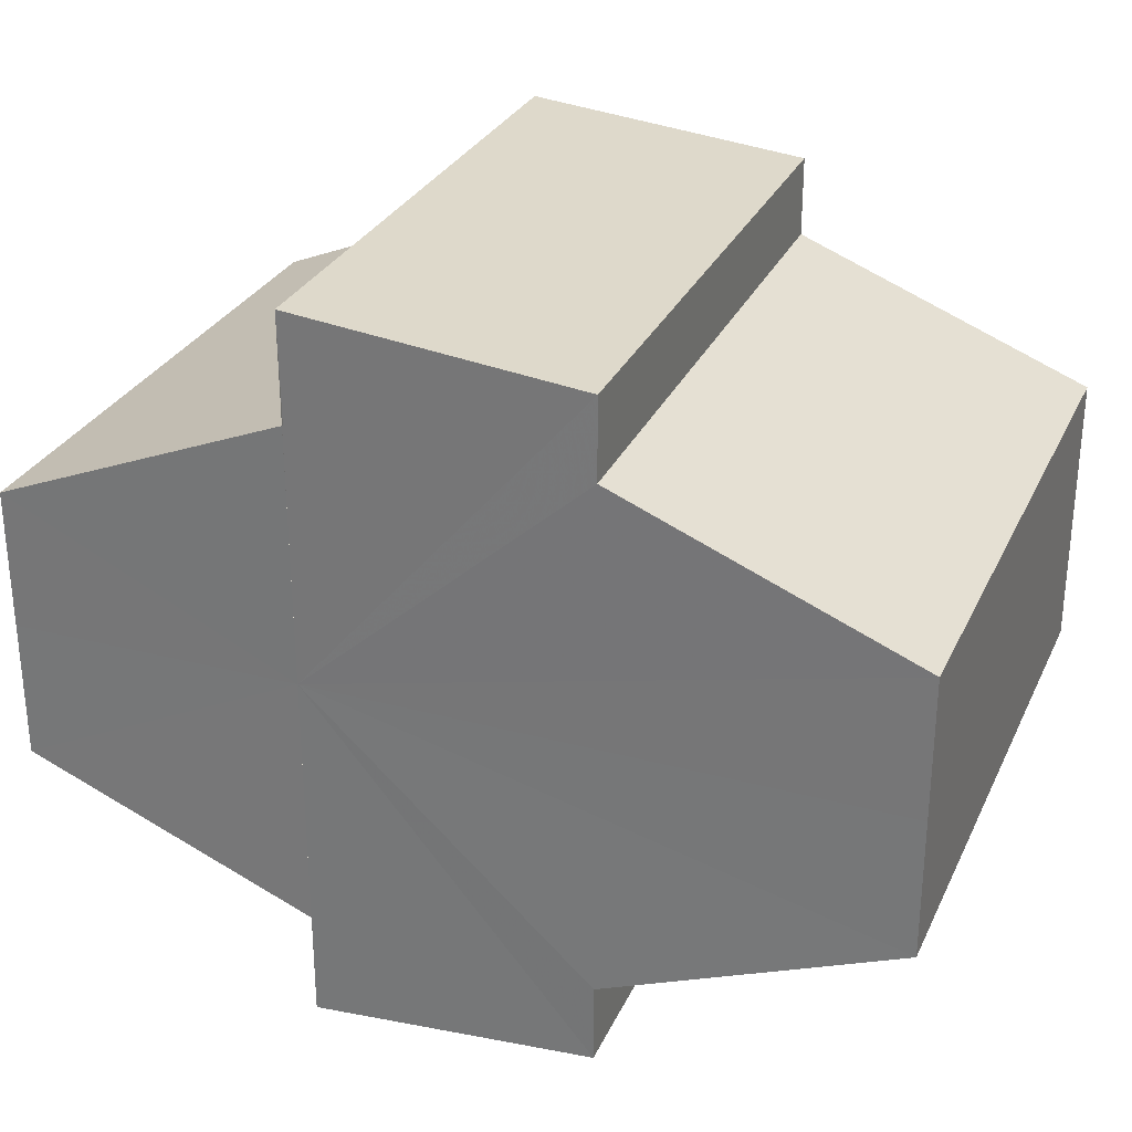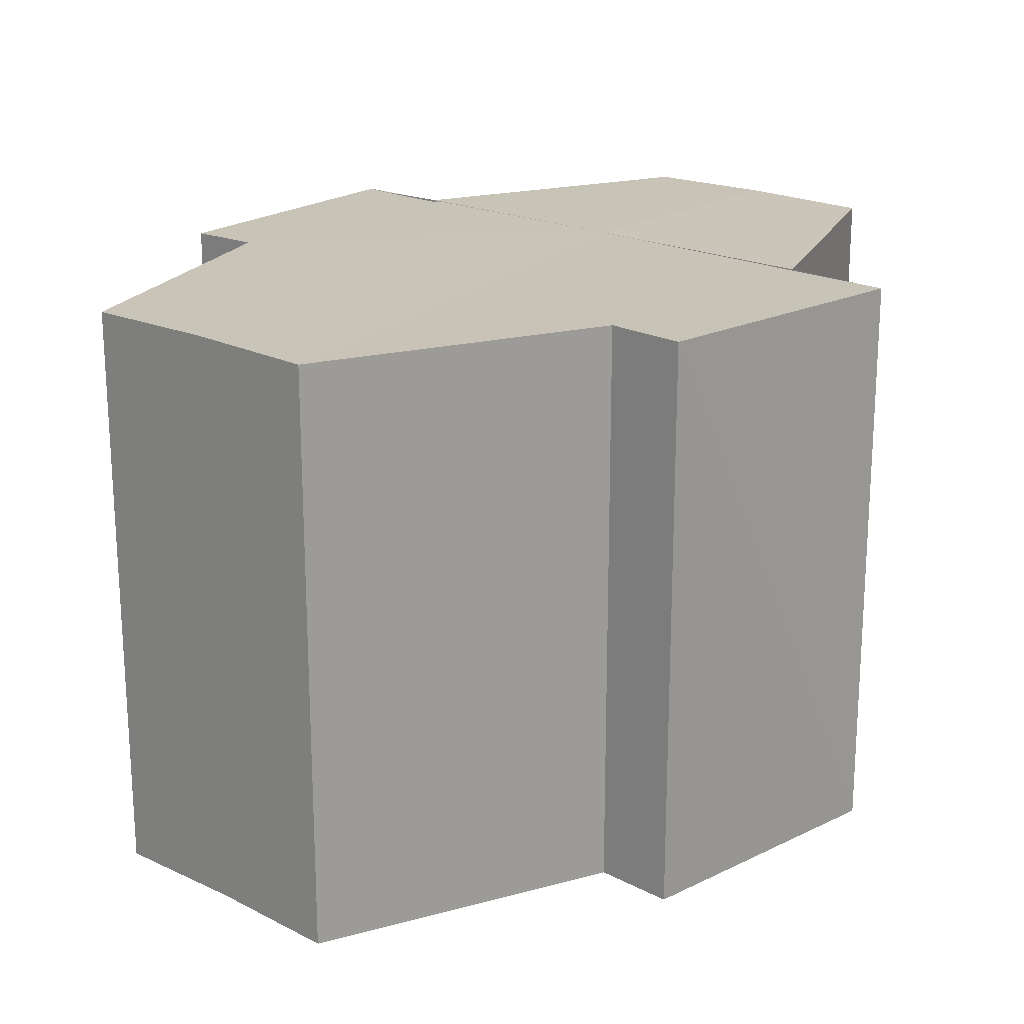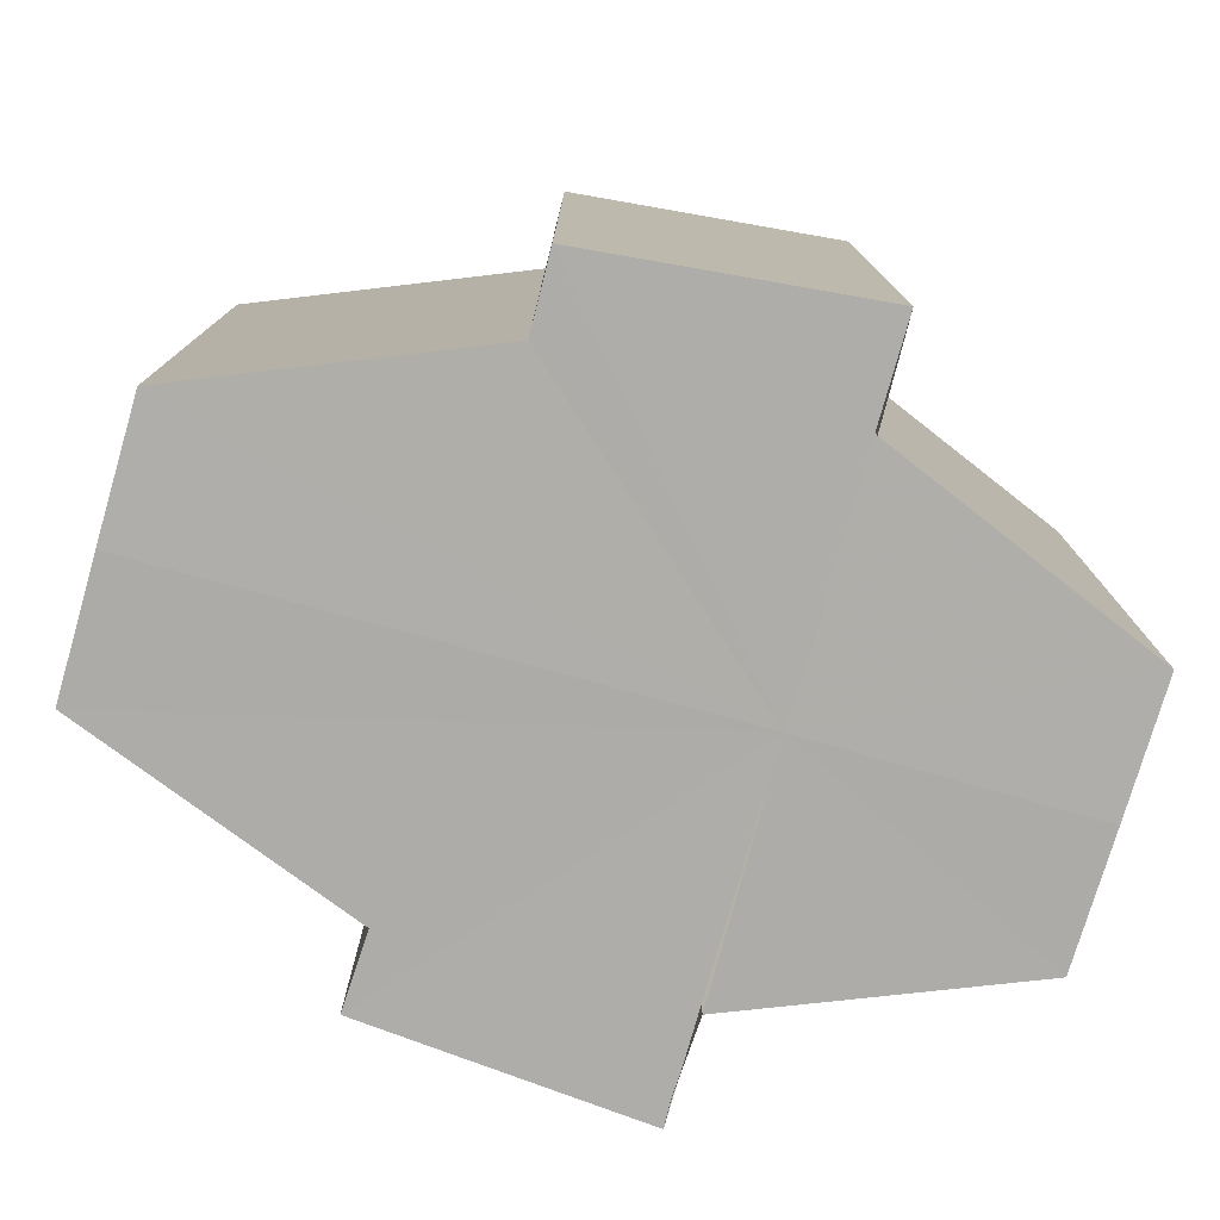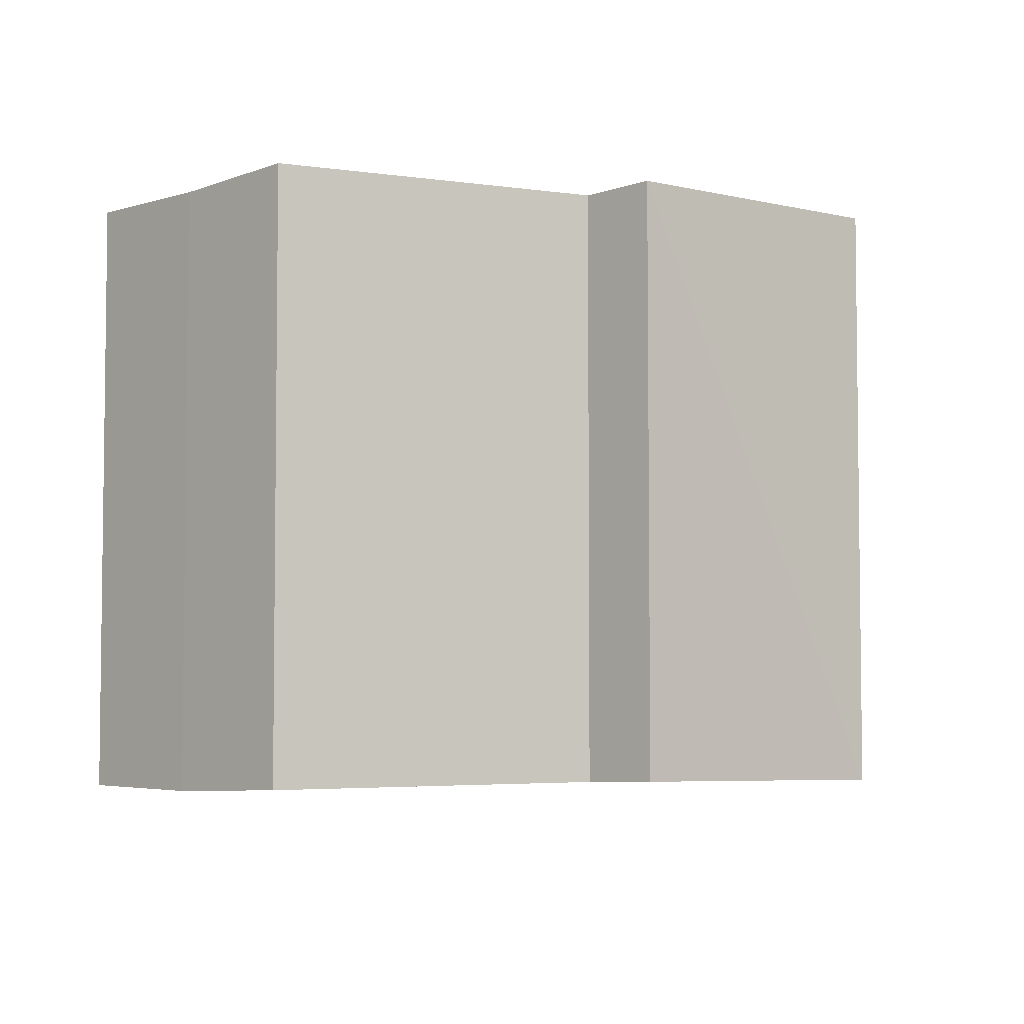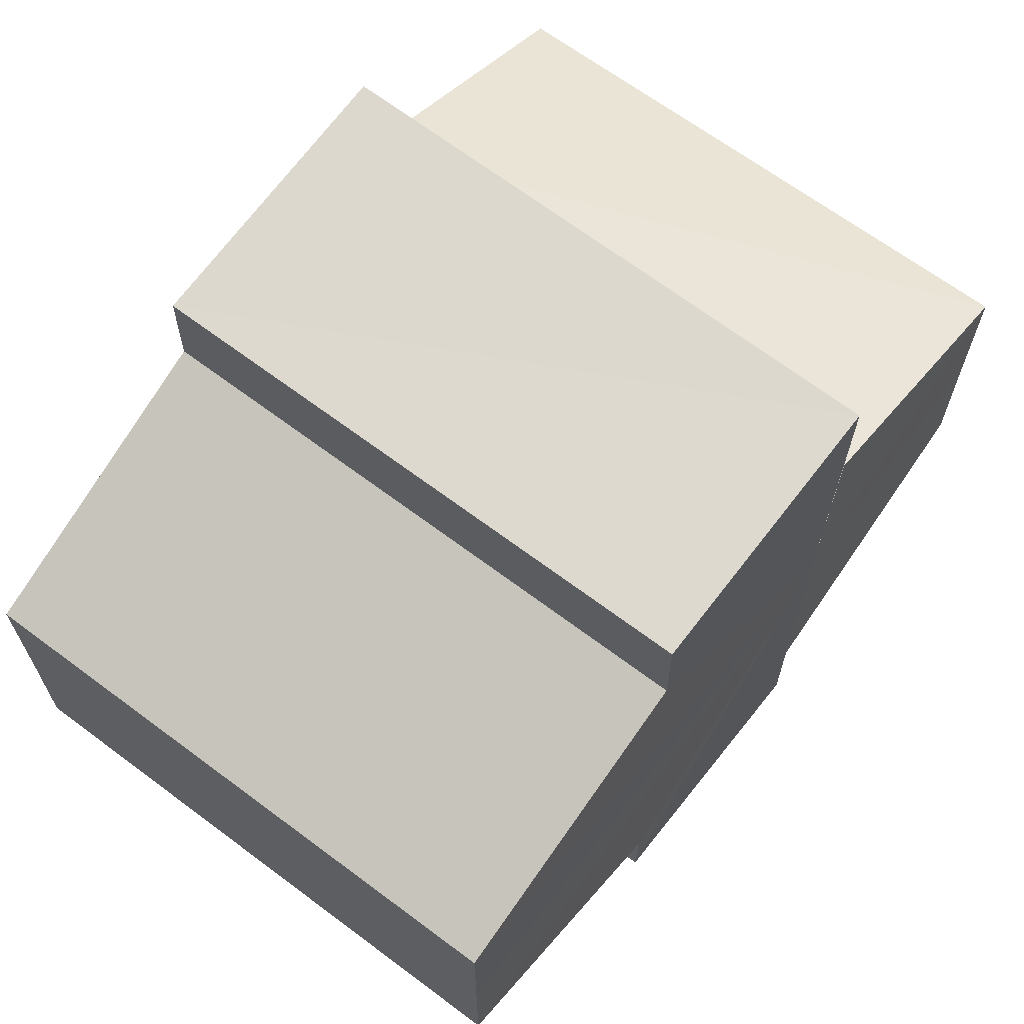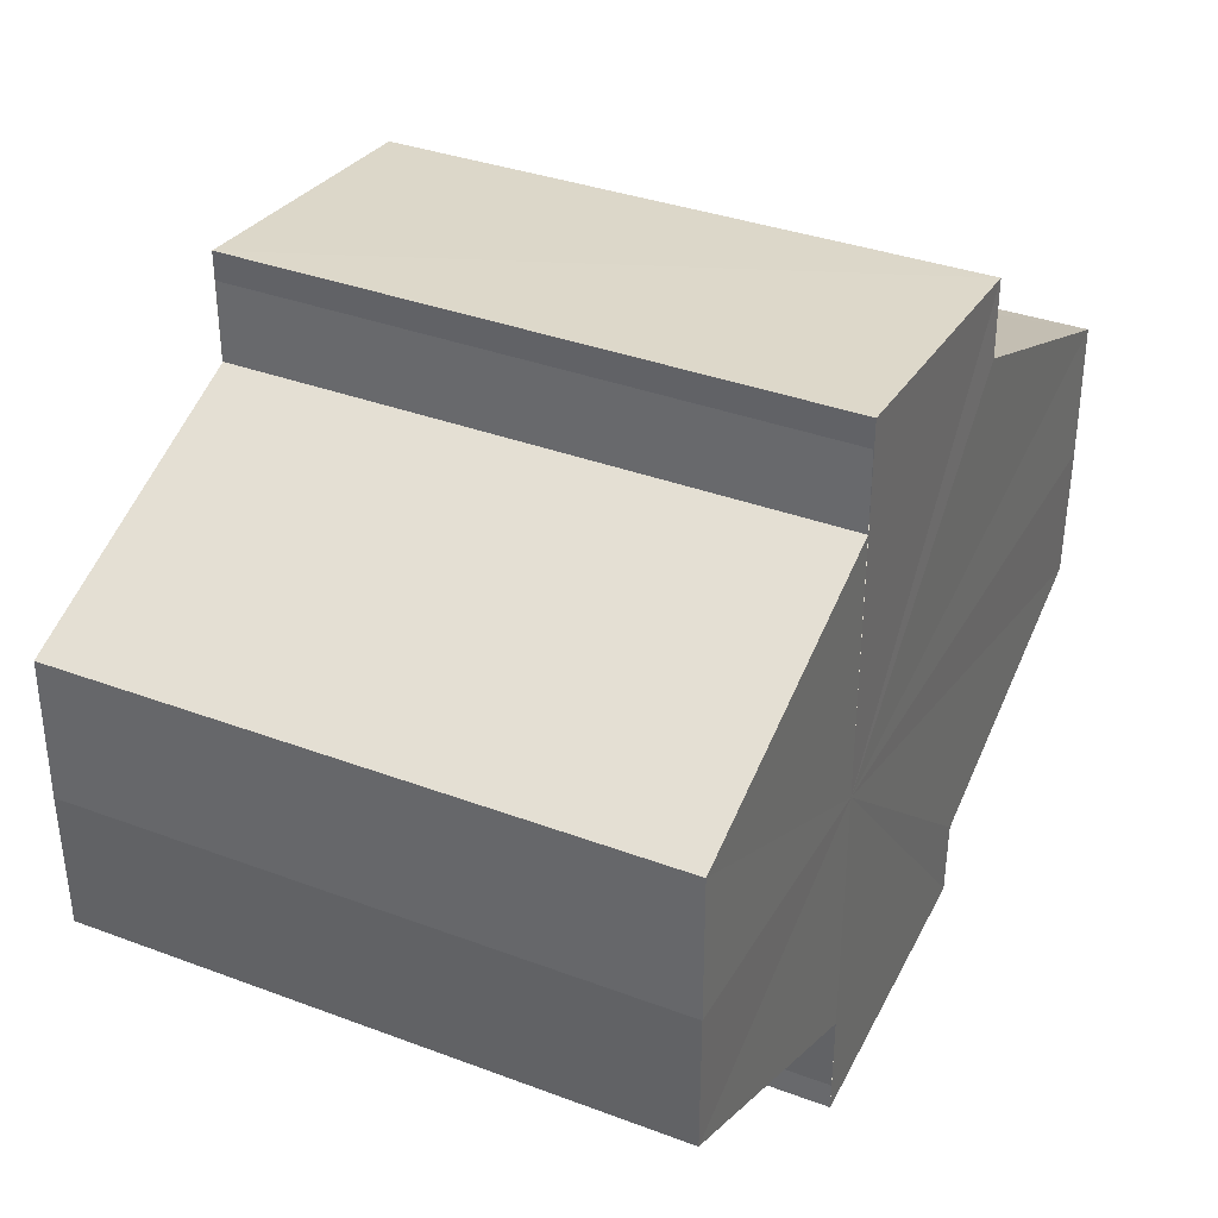
<metadata>
{"format":"obj","ext":"obj","renderer":"f3d","projection":"perspective","resolution":1024,"background":"white","views":[{"elev":29.1,"azim":21.5,"up":"+Z"},{"elev":19.9,"azim":132.0,"up":"+Y"},{"elev":-77.1,"azim":164.5,"up":"+Y"},{"elev":-4.8,"azim":135.6,"up":"+Y"},{"elev":65.9,"azim":127.5,"up":"+Z"},{"elev":35.7,"azim":-64.0,"up":"+Z"}]}
</metadata>
<code>
o 5038
v 2217 1879 7.455
v 2217 1879 7.45
v 2217 1879 7.455
v 2217 1879 7.446
v 2217 1879 7.45
v 2217 1879 7.459
v 2217 1879 7.459
v 2217 1879 7.463
v 2217 1879 7.463
v 2217 1879 7.466
v 2217 1879 7.463
v 2217 1879 7.466
v 2217 1879 7.467
v 2217 1879 7.467
v 2217 1879 7.467
v 2217 1879 7.455
v 2217 1879 7.45
v 2217 1879 7.45
v 2217 1879 7.446
v 2217 1879 7.446
v 2217 1879 7.459
v 2217 1879 7.455
v 2217 1879 7.463
v 2217 1879 7.459
v 2217 1879 7.443
v 2217 1879 7.446
v 2217 1879 7.443
v 2217 1879 7.442
v 2217 1879 7.442
v 2217 1879 7.442
v 2217 1879 7.455
v 2217 1879 7.443
v 2217 1879 7.446
v 2217 1879 7.45
v 2217 1879 7.455
v 2217 1879 7.459
v 2217 1879 7.463
v 2217 1879 7.466
v 2217 1879 7.467
v 2217 1879 7.45
v 2217 1879 7.446
v 2217 1879 7.455
v 2217 1879 7.459
v 2217 1879 7.463
v 2217 1879 7.455
v 2217 1879 7.443
v 2217 1879 7.442
v 2217 1879 7.443
v 2217 1879 7.442
v 2217 1879 7.443
v 2217 1879 7.446
v 2217 1879 7.45
v 2217 1879 7.455
v 2217 1879 7.459
v 2217 1879 7.463
v 2217 1879 7.466
v 2217 1879 7.463
v 2217 1879 7.466
v 2217 1879 7.467
v 2217 1879 7.459
v 2217 1879 7.463
v 2217 1879 7.466
v 2217 1879 7.467
v 2217 1879 7.466
v 2217 1879 7.467
v 2217 1879 7.455
v 2217 1879 7.459
v 2217 1879 7.45
v 2217 1879 7.455
v 2217 1879 7.446
v 2217 1879 7.45
v 2217 1879 7.443
v 2217 1879 7.446
v 2217 1879 7.443
v 2217 1879 7.446
v 2217 1879 7.45
v 2217 1879 7.446
v 2217 1879 7.455
v 2217 1879 7.45
v 2217 1879 7.459
v 2217 1879 7.455
v 2217 1879 7.463
v 2217 1879 7.459
v 2217 1879 7.466
v 2217 1879 7.463
v 2217 1879 7.45
v 2217 1879 7.455
v 2217 1879 7.446
v 2217 1879 7.459
v 2217 1879 7.463
f 1 2 3
f 2 4 5
f 6 1 7
f 8 6 9
f 10 11 9
f 12 11 10
f 13 12 10
f 14 12 15
f 16 17 18
f 18 19 20
f 21 22 16
f 23 24 21
f 19 25 26
f 26 25 27
f 25 28 27
f 27 29 30
f 31 30 32
f 31 32 33
f 31 33 34
f 31 34 35
f 31 35 36
f 31 36 37
f 31 37 38
f 31 38 39
f 31 40 41
f 31 42 40
f 31 43 42
f 31 44 43
f 45 46 29
f 47 46 48
f 49 50 47
f 45 51 46
f 45 52 51
f 45 53 52
f 45 54 53
f 45 55 54
f 45 56 55
f 57 56 58
f 45 59 56
f 60 61 57
f 62 59 63
f 64 65 62
f 66 67 60
f 68 69 66
f 70 71 68
f 72 73 70
f 74 75 72
f 75 76 77
f 76 78 79
f 78 80 81
f 80 82 83
f 82 84 85
f 45 86 87
f 45 88 86
f 45 87 89
f 45 89 90

</code>
